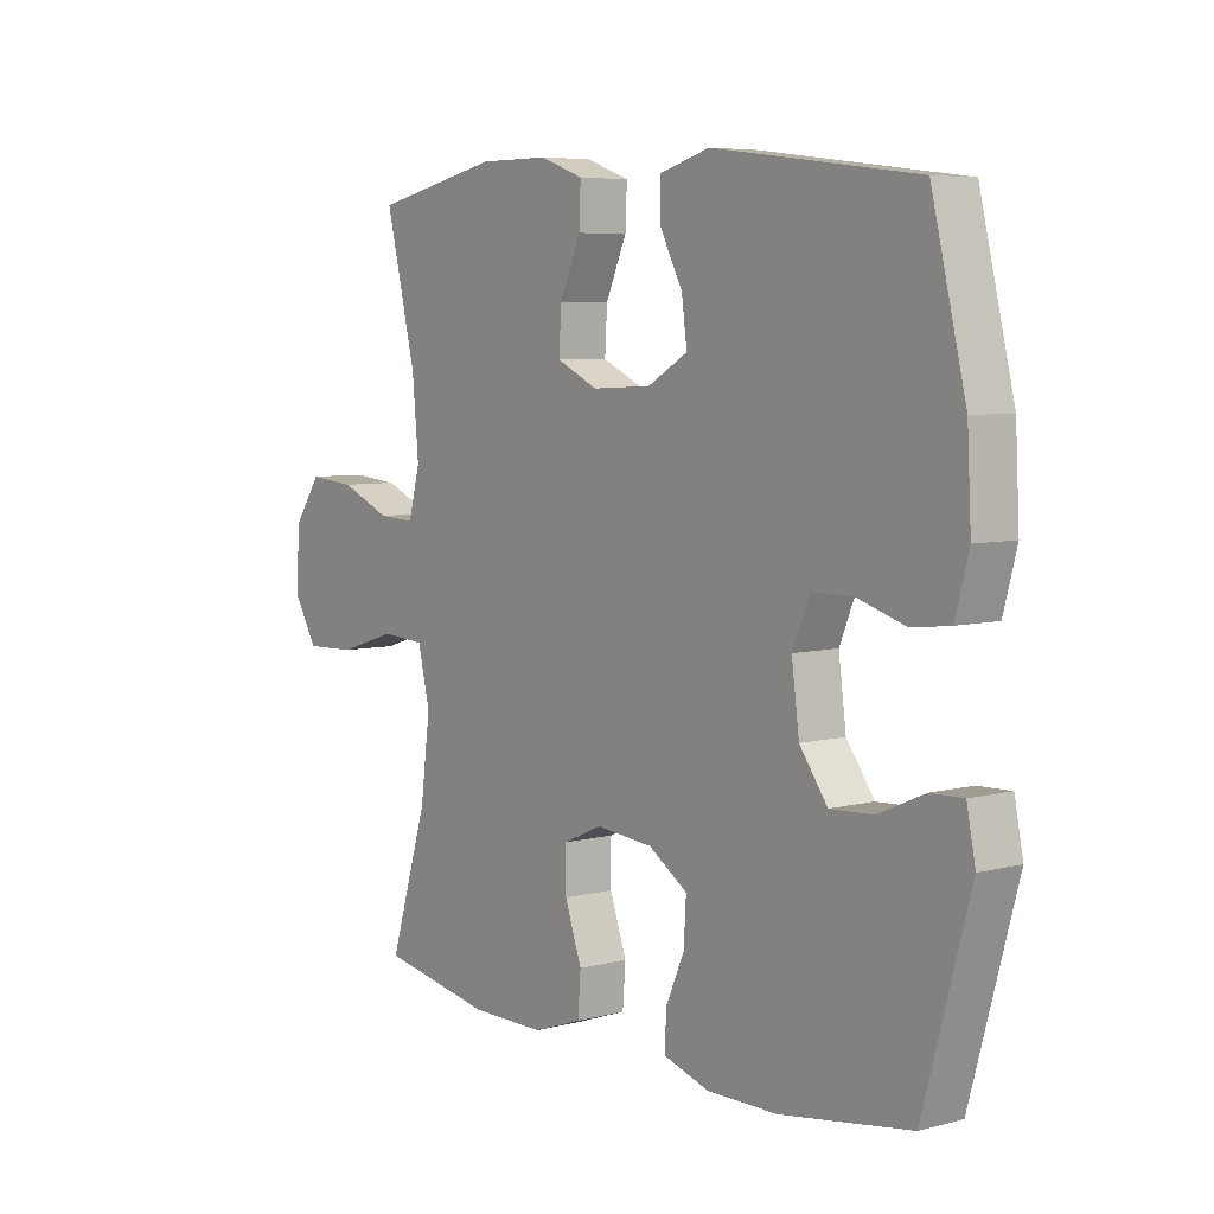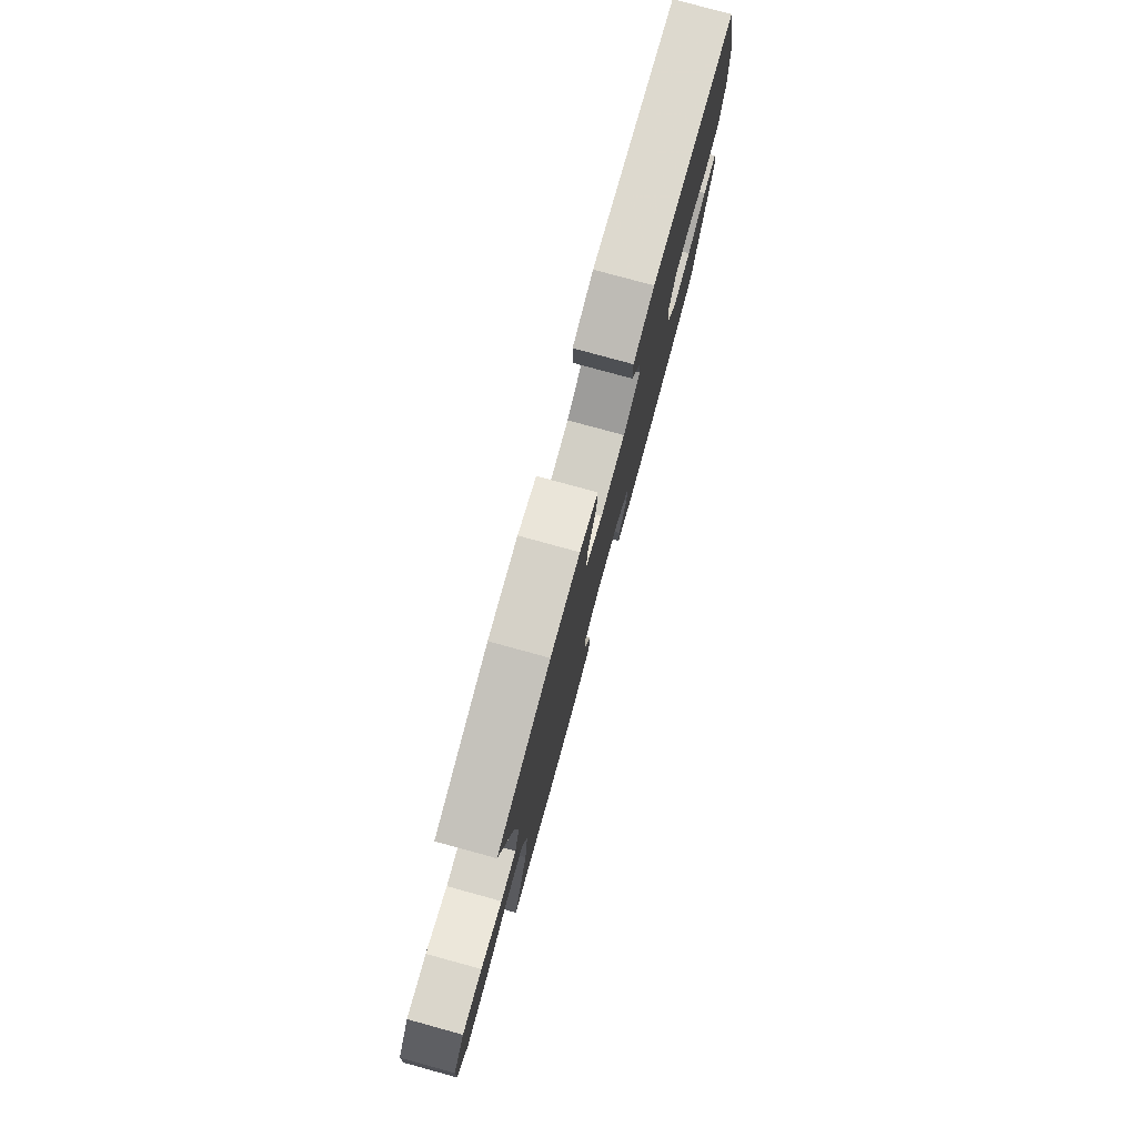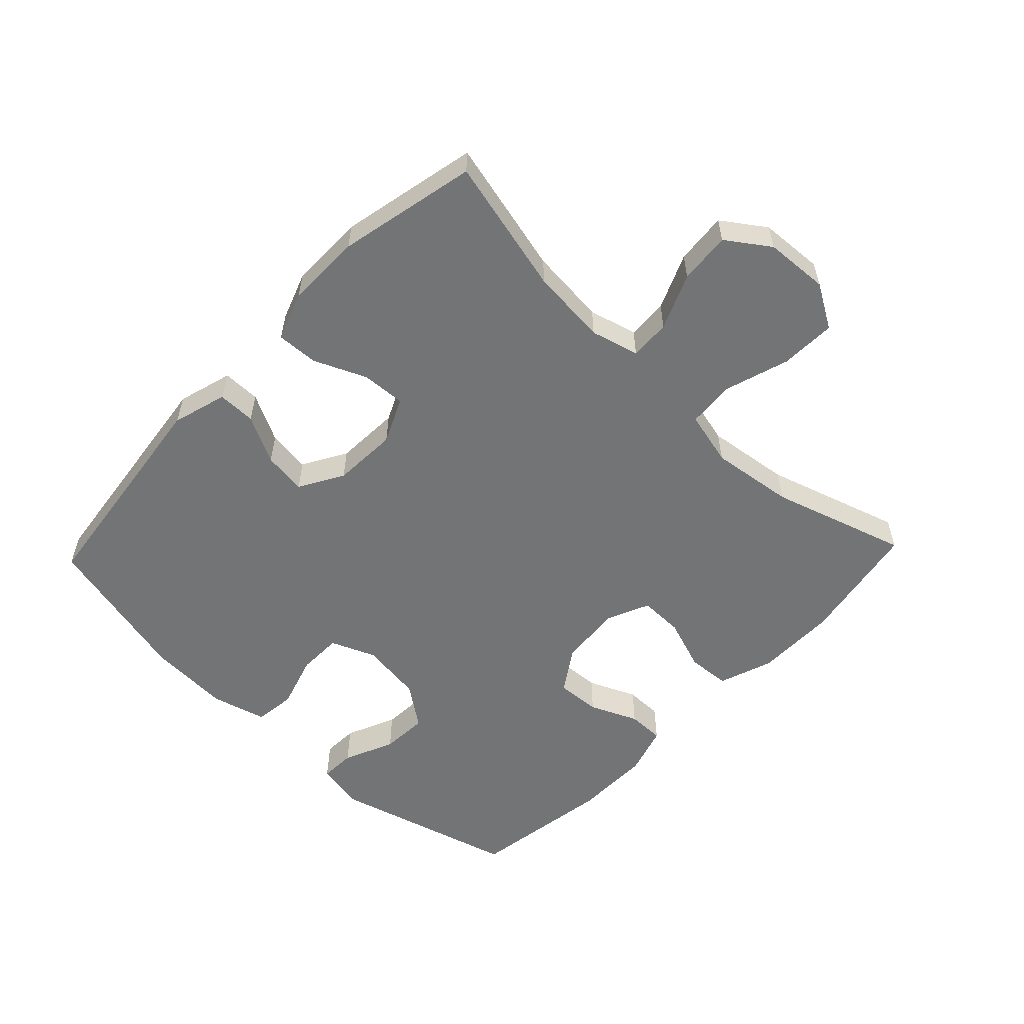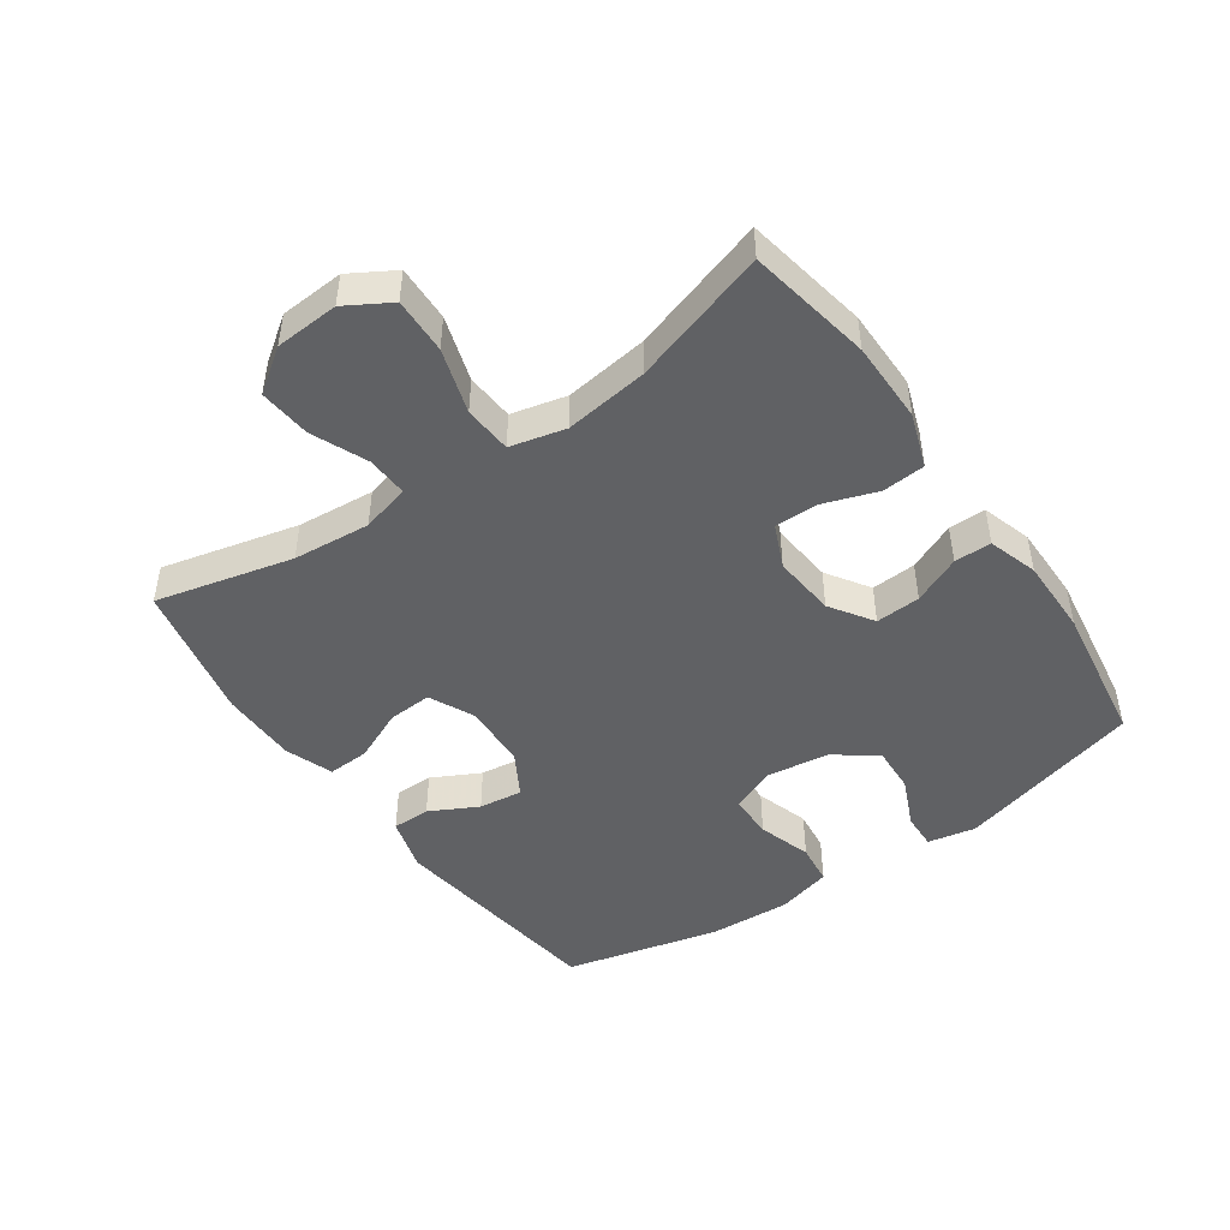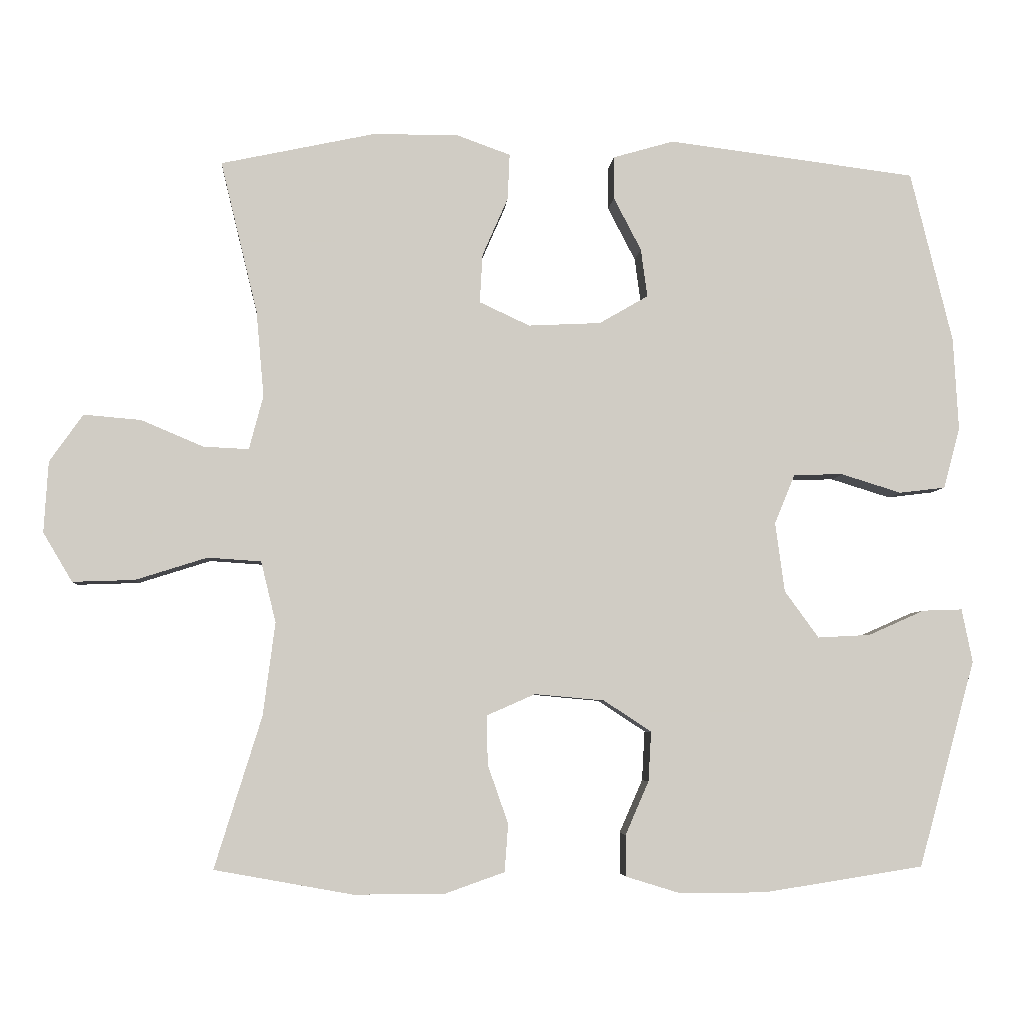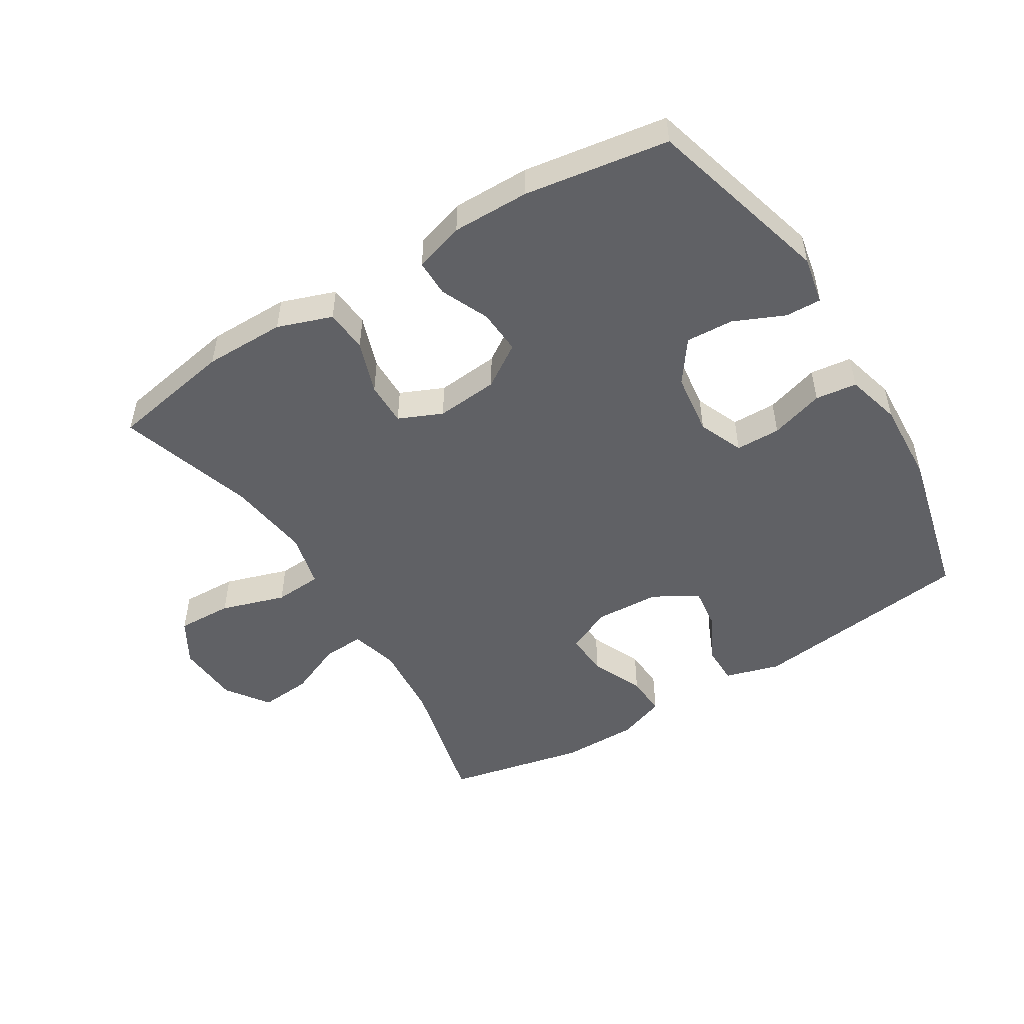
<metadata>
{"format":"obj","ext":"obj","renderer":"f3d","projection":"perspective","resolution":1024,"background":"white","views":[{"elev":6.2,"azim":-127.8,"up":"+Z"},{"elev":79.0,"azim":105.3,"up":"+Z"},{"elev":-56.1,"azim":46.4,"up":"+Y"},{"elev":-46.8,"azim":125.0,"up":"+Y"},{"elev":-5.2,"azim":175.7,"up":"+Z"},{"elev":-49.8,"azim":-148.3,"up":"+Y"}]}
</metadata>
<code>
v -0.5 0.07 0.5
v -0.15 0.07 0.544
v -0.064 0.07 0.519
v -0.064 0.07 0.459
v -0.103 0.07 0.384
v -0.112 0.07 0.316
v -0.043 0.07 0.276
v 0.059 0.07 0.271
v 0.13 0.07 0.304
v 0.126 0.07 0.373
v 0.09 0.07 0.455
v 0.087 0.07 0.52
v 0.162 0.07 0.547
v 0.282 0.07 0.547
v 0.5 0.07 0.5
v 0.448 0.07 0.286
v 0.437 0.07 0.165
v 0.457 0.07 0.089
v 0.521 0.07 0.092
v 0.608 0.07 0.129
v 0.689 0.07 0.136
v 0.736 0.07 0.069
v 0.742 0.07 -0.031
v 0.701 0.07 -0.1
v 0.614 0.07 -0.097
v 0.513 0.07 -0.065
v 0.438 0.07 -0.07
v 0.417 0.07 -0.156
v 0.434 0.07 -0.287
v 0.5 0.07 -0.5
v 0.306 0.07 -0.535
v 0.179 0.07 -0.535
v 0.094 0.07 -0.505
v 0.089 0.07 -0.438
v 0.118 0.07 -0.355
v 0.119 0.07 -0.286
v 0.051 0.07 -0.256
v -0.047 0.07 -0.265
v -0.114 0.07 -0.309
v -0.11 0.07 -0.379
v -0.077 0.07 -0.454
v -0.077 0.07 -0.512
v -0.155 0.07 -0.536
v -0.276 0.07 -0.535
v -0.5 0.07 -0.5
v -0.58 0.07 -0.209
v -0.565 0.07 -0.134
v -0.509 0.07 -0.136
v -0.43 0.07 -0.171
v -0.356 0.07 -0.175
v -0.308 0.07 -0.109
v -0.295 0.07 -0.011
v -0.324 0.07 0.059
v -0.394 0.07 0.06
v -0.478 0.07 0.034
v -0.543 0.07 0.042
v -0.566 0.07 0.128
v -0.559 0.07 0.258
v -0.5 0 0.5
v -0.15 0 0.544
v -0.064 0 0.519
v -0.064 0 0.459
v -0.103 0 0.384
v -0.112 0 0.316
v -0.043 0 0.276
v 0.059 0 0.271
v 0.13 0 0.304
v 0.126 0 0.373
v 0.09 0 0.455
v 0.087 0 0.52
v 0.162 0 0.547
v 0.282 0 0.547
v 0.5 0 0.5
v 0.448 0 0.286
v 0.437 0 0.165
v 0.457 0 0.089
v 0.521 0 0.092
v 0.608 0 0.129
v 0.689 0 0.136
v 0.736 0 0.069
v 0.742 0 -0.031
v 0.701 0 -0.1
v 0.614 0 -0.097
v 0.513 0 -0.065
v 0.438 0 -0.07
v 0.417 0 -0.156
v 0.434 0 -0.287
v 0.5 0 -0.5
v 0.306 0 -0.535
v 0.179 0 -0.535
v 0.094 0 -0.505
v 0.089 0 -0.438
v 0.118 0 -0.355
v 0.119 0 -0.286
v 0.051 0 -0.256
v -0.047 0 -0.265
v -0.114 0 -0.309
v -0.11 0 -0.379
v -0.077 0 -0.454
v -0.077 0 -0.512
v -0.155 0 -0.536
v -0.276 0 -0.535
v -0.5 0 -0.5
v -0.58 0 -0.209
v -0.565 0 -0.134
v -0.509 0 -0.136
v -0.43 0 -0.171
v -0.356 0 -0.175
v -0.308 0 -0.109
v -0.295 0 -0.011
v -0.324 0 0.059
v -0.394 0 0.06
v -0.478 0 0.034
v -0.543 0 0.042
v -0.566 0 0.128
v -0.559 0 0.258
f 3 4 5
f 2 3 5
f 1 2 5
f 58 1 5
f 57 58 5
f 56 57 5
f 55 56 5
f 54 55 5
f 53 54 5 6
f 52 53 6 7
f 51 52 7 8
f 50 51 8 9
f 47 48 49
f 46 47 49
f 45 46 49
f 44 45 49
f 43 44 49
f 42 43 49
f 41 42 49
f 40 41 49
f 39 40 49 50
f 38 39 50 9
f 33 34 35
f 32 33 35
f 31 32 35
f 30 31 35
f 29 30 35
f 28 29 35 36
f 27 28 36 37
f 24 25 26
f 23 24 26
f 22 23 26
f 21 22 26
f 20 21 26
f 19 20 26
f 18 19 26 27
f 37 38 9
f 27 37 9
f 18 27 9
f 17 18 9
f 14 15 16
f 13 14 16
f 12 13 16
f 11 12 16
f 10 11 16
f 9 10 16 17
f 63 62 61
f 63 61 60
f 63 60 59
f 63 59 116
f 63 116 115
f 63 115 114
f 63 114 113
f 63 113 112
f 64 63 112 111
f 65 64 111 110
f 66 65 110 109
f 67 66 109 108
f 107 106 105
f 107 105 104
f 107 104 103
f 107 103 102
f 107 102 101
f 107 101 100
f 107 100 99
f 107 99 98
f 108 107 98 97
f 67 108 97 96
f 93 92 91
f 93 91 90
f 93 90 89
f 93 89 88
f 93 88 87
f 94 93 87 86
f 95 94 86 85
f 84 83 82
f 84 82 81
f 84 81 80
f 84 80 79
f 84 79 78
f 84 78 77
f 85 84 77 76
f 67 96 95
f 67 95 85
f 67 85 76
f 67 76 75
f 74 73 72
f 74 72 71
f 74 71 70
f 74 70 69
f 74 69 68
f 75 74 68 67
f 1 59 60 2
f 2 60 61 3
f 3 61 62 4
f 4 62 63 5
f 5 63 64 6
f 6 64 65 7
f 7 65 66 8
f 8 66 67 9
f 9 67 68 10
f 10 68 69 11
f 11 69 70 12
f 12 70 71 13
f 13 71 72 14
f 14 72 73 15
f 15 73 74 16
f 16 74 75 17
f 17 75 76 18
f 18 76 77 19
f 19 77 78 20
f 20 78 79 21
f 21 79 80 22
f 22 80 81 23
f 23 81 82 24
f 24 82 83 25
f 25 83 84 26
f 26 84 85 27
f 27 85 86 28
f 28 86 87 29
f 29 87 88 30
f 30 88 89 31
f 31 89 90 32
f 32 90 91 33
f 33 91 92 34
f 34 92 93 35
f 35 93 94 36
f 36 94 95 37
f 37 95 96 38
f 38 96 97 39
f 39 97 98 40
f 40 98 99 41
f 41 99 100 42
f 42 100 101 43
f 43 101 102 44
f 44 102 103 45
f 45 103 104 46
f 46 104 105 47
f 47 105 106 48
f 48 106 107 49
f 49 107 108 50
f 50 108 109 51
f 51 109 110 52
f 52 110 111 53
f 53 111 112 54
f 54 112 113 55
f 55 113 114 56
f 56 114 115 57
f 57 115 116 58
f 58 116 59 1

</code>
